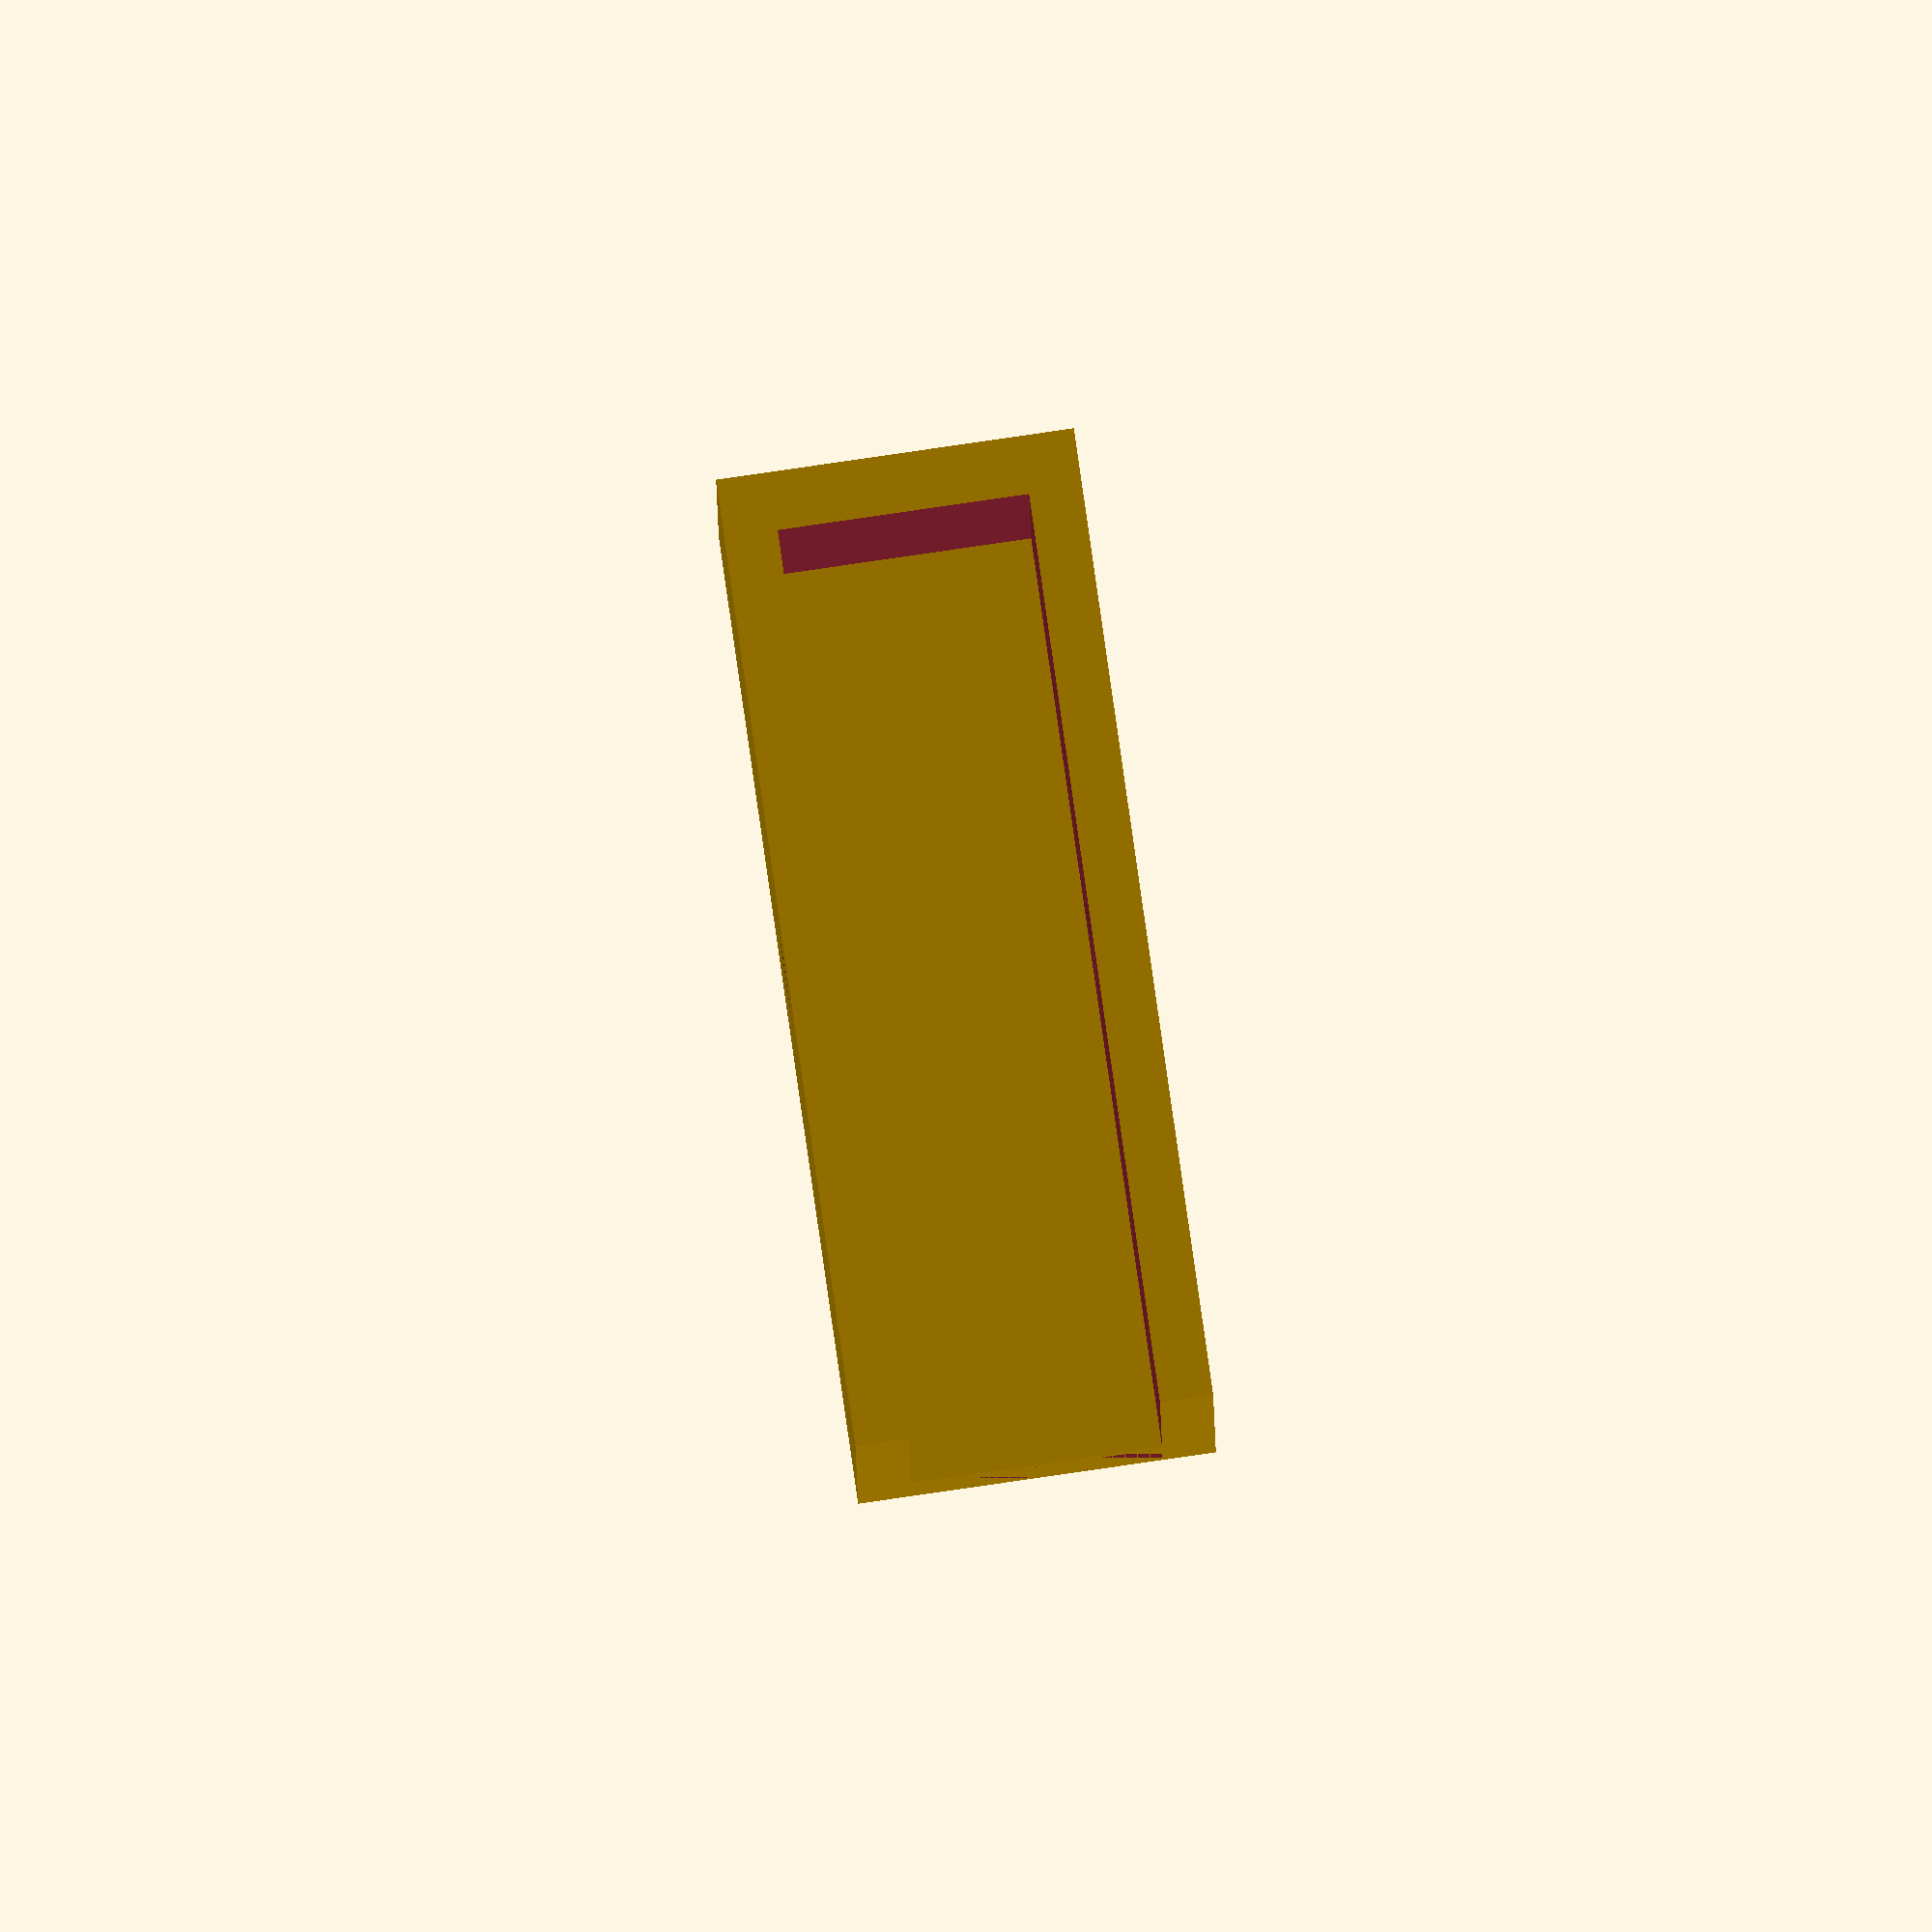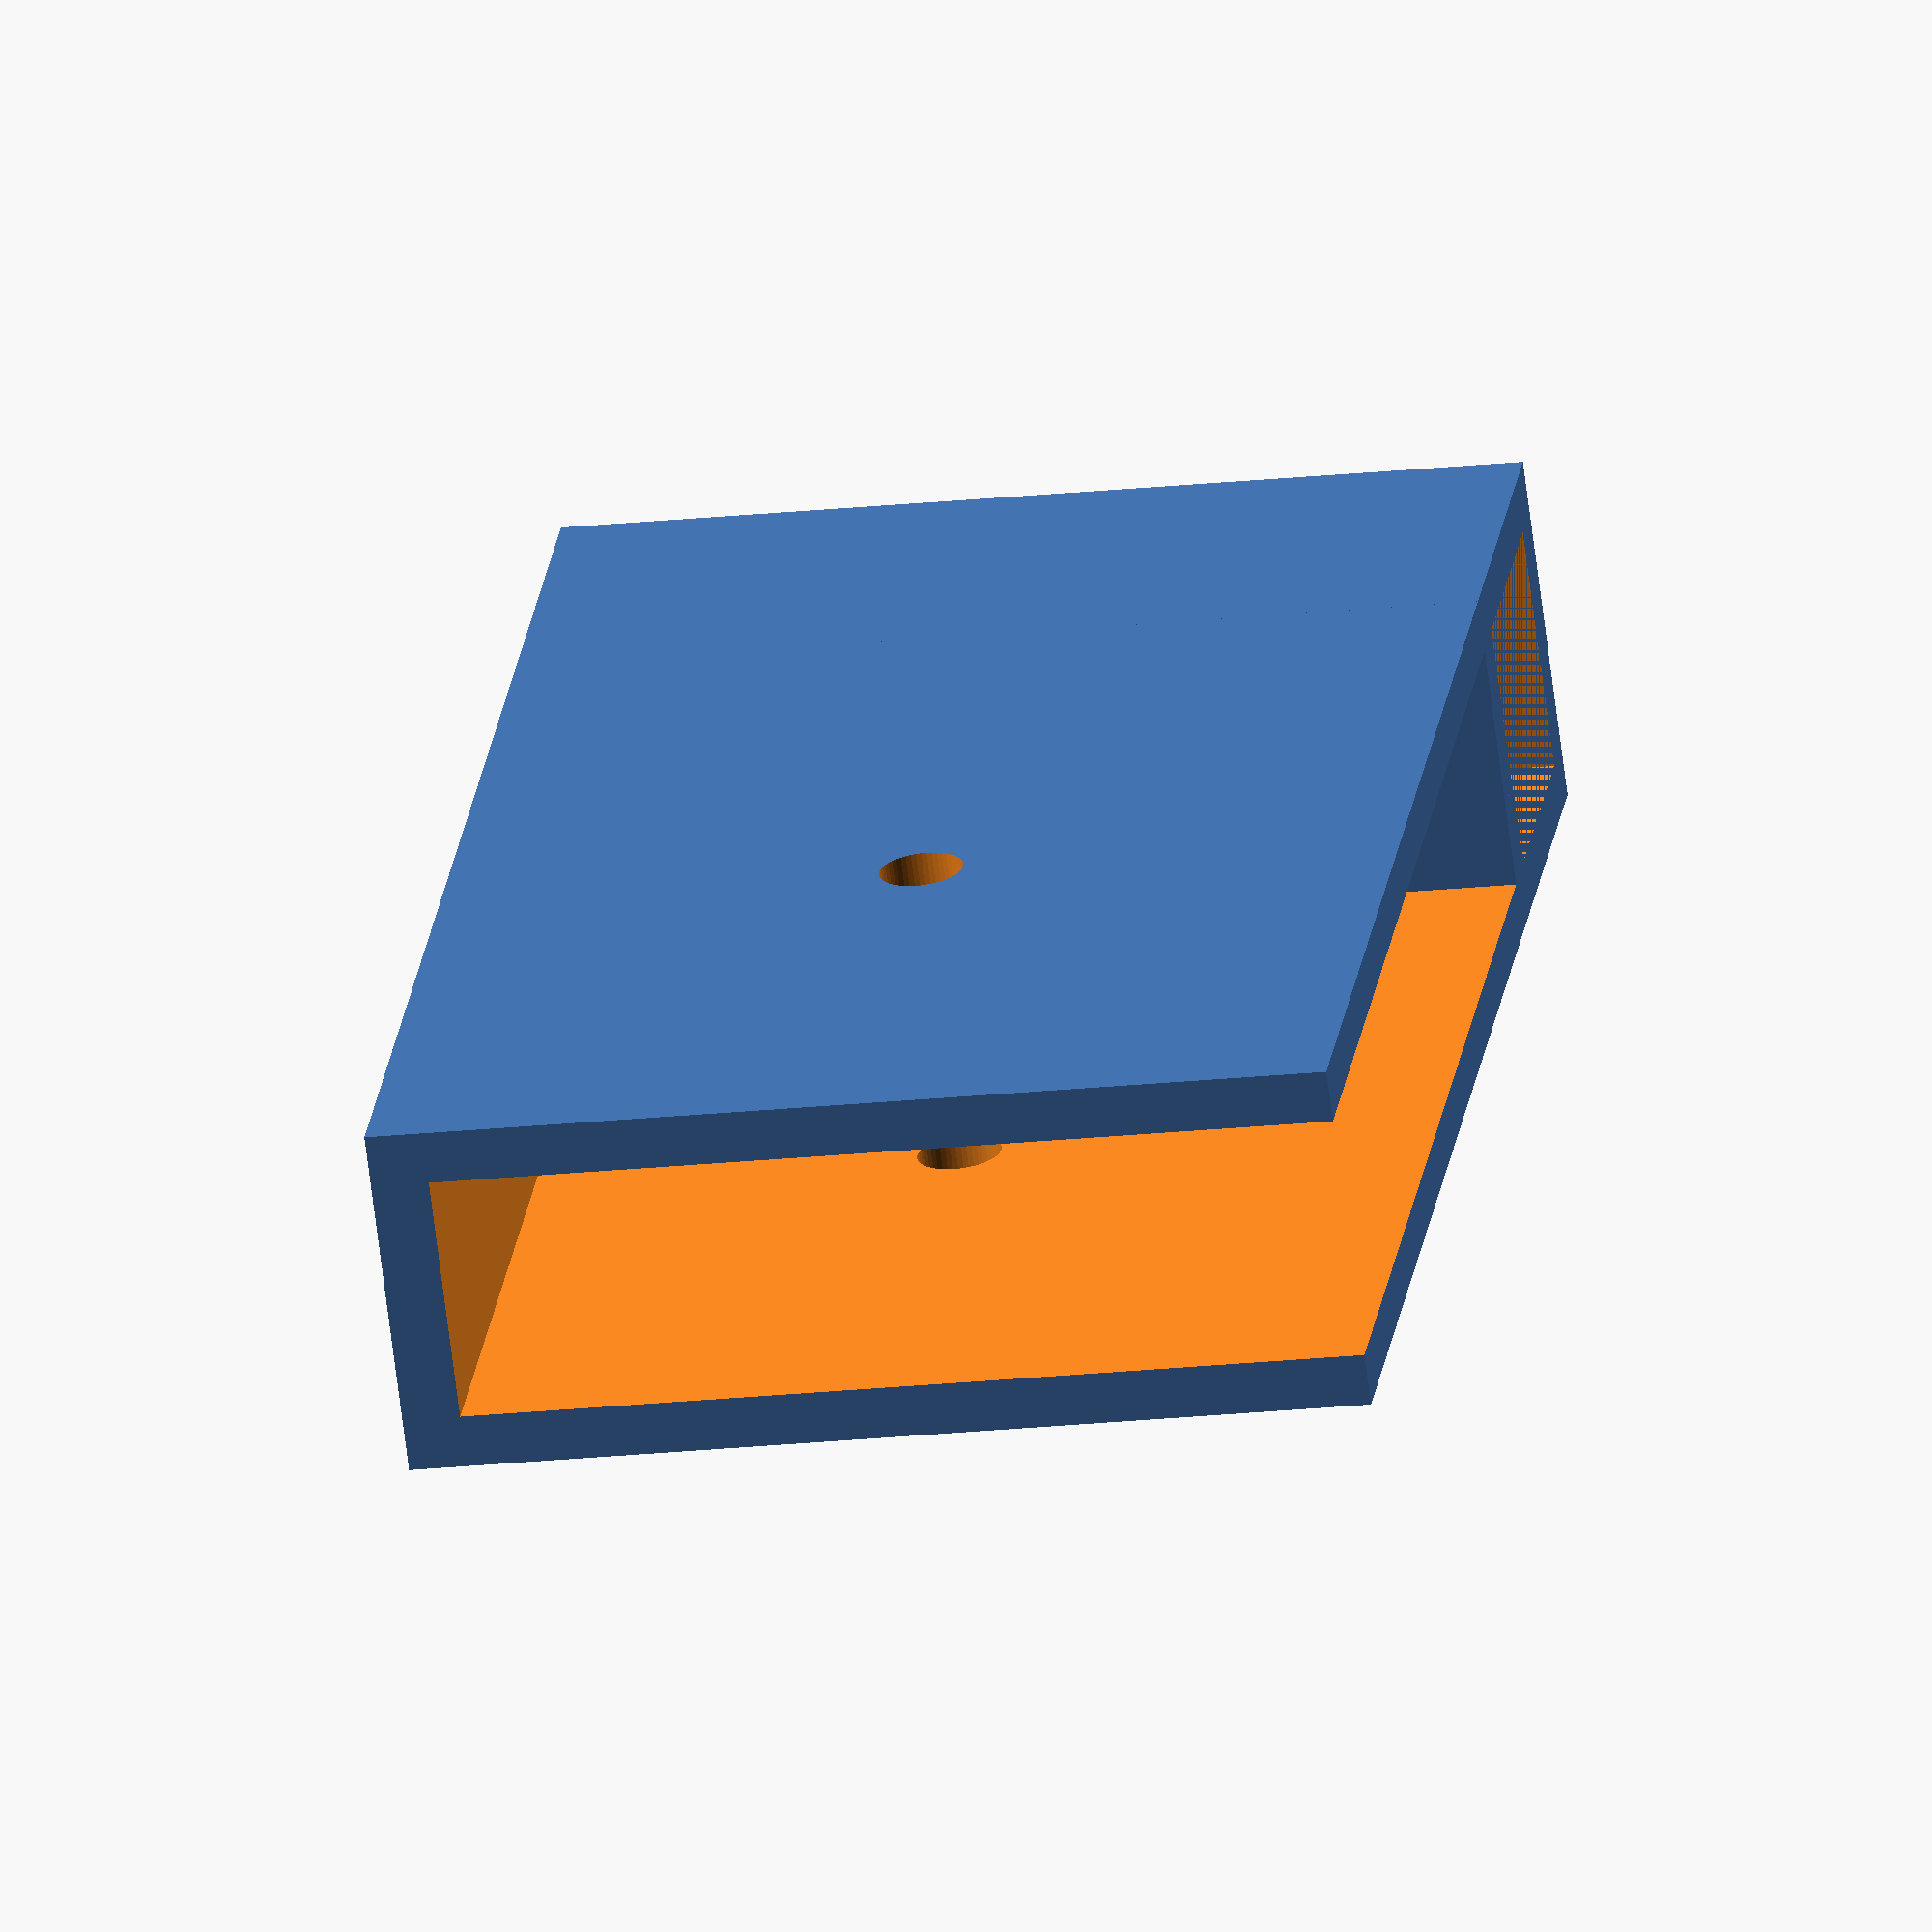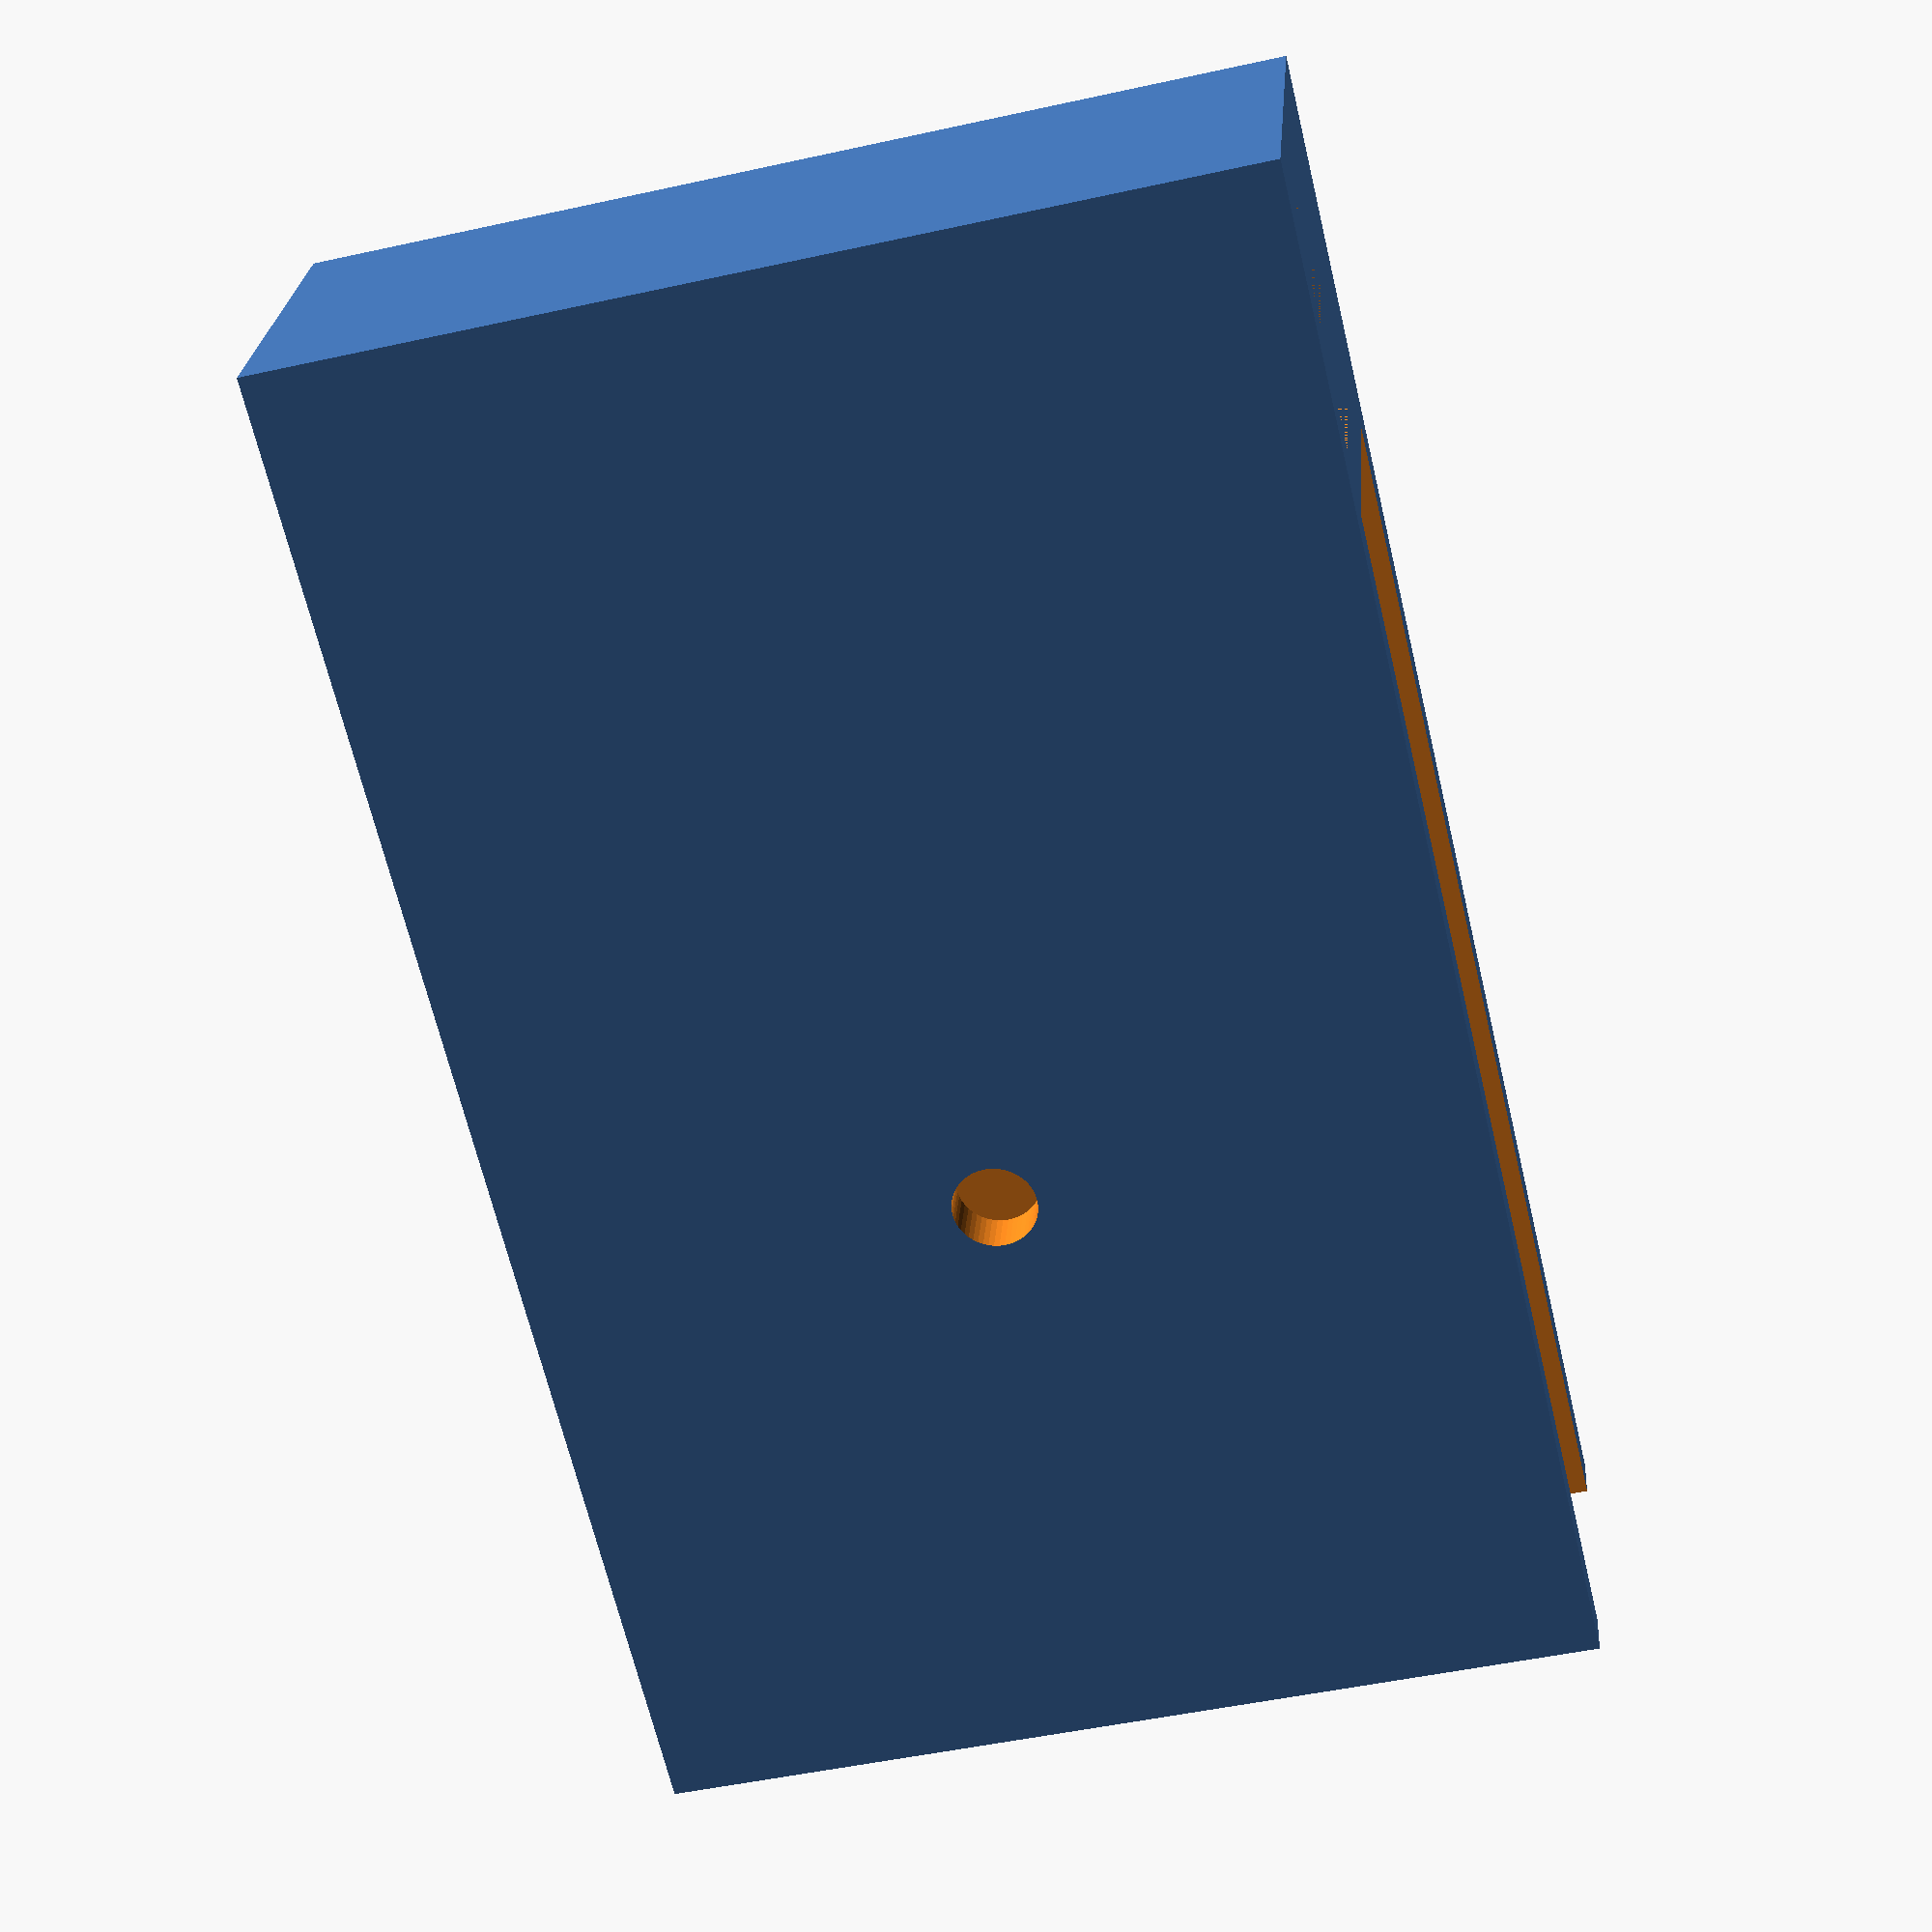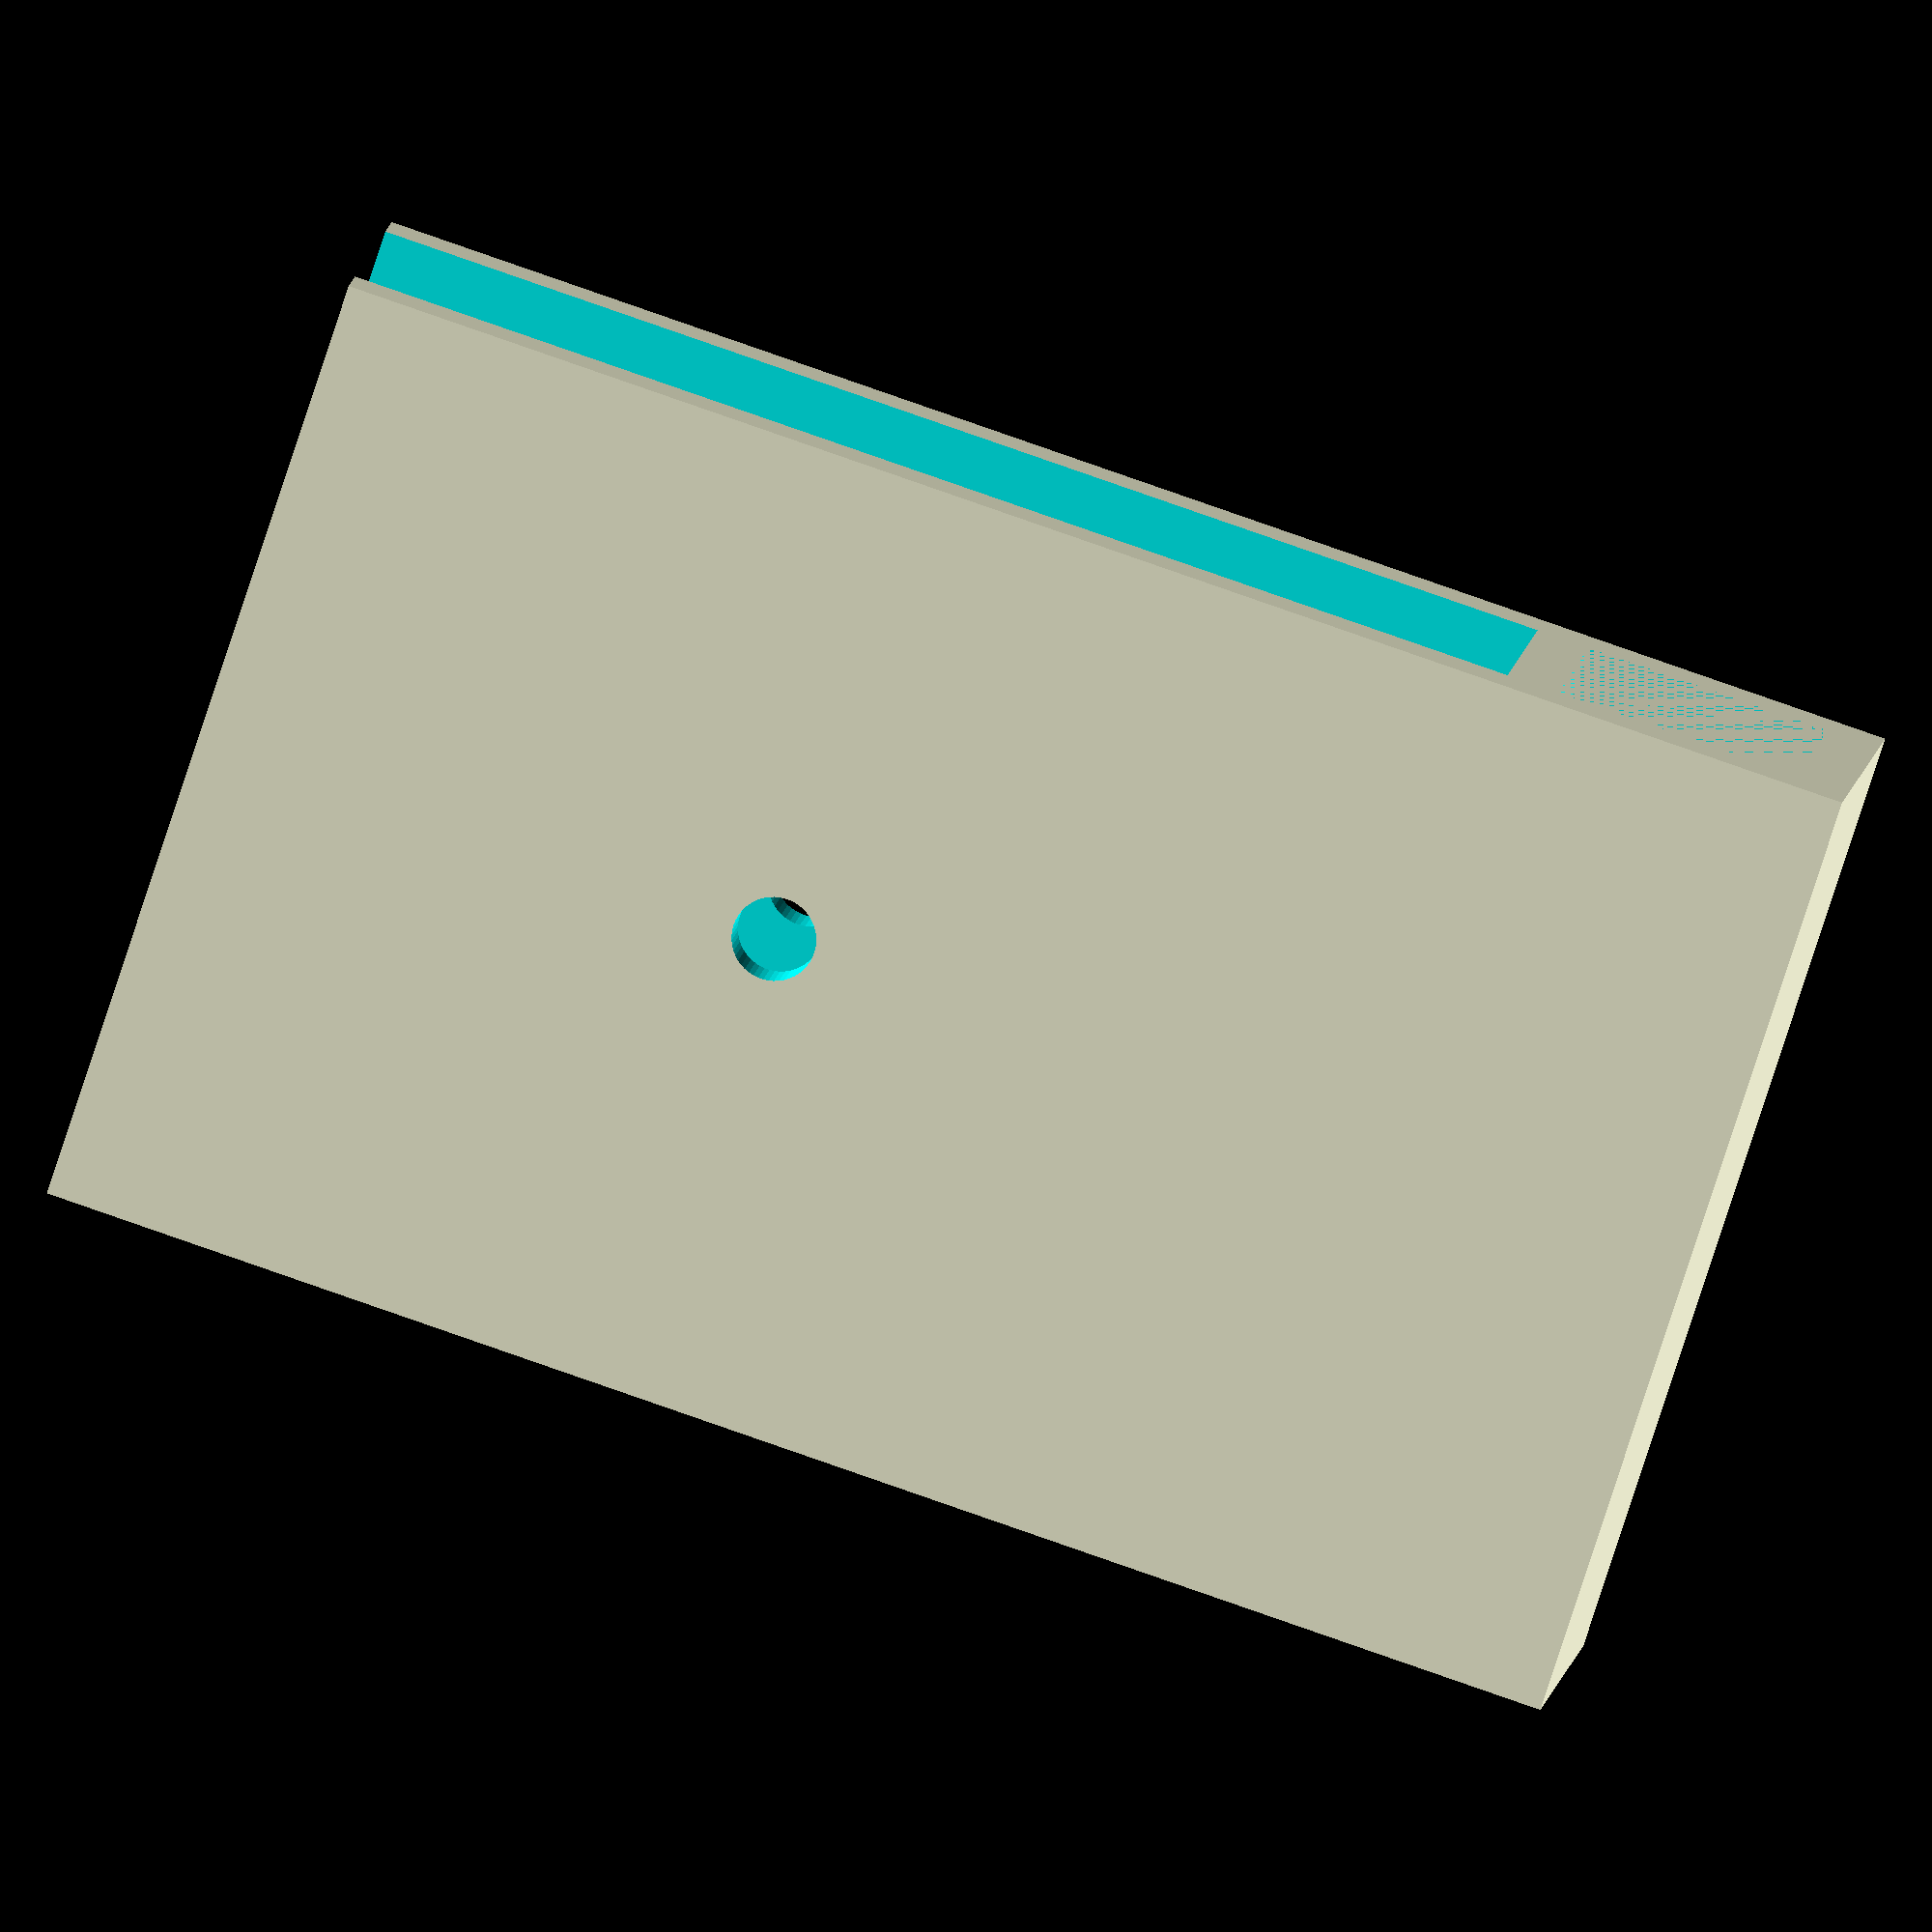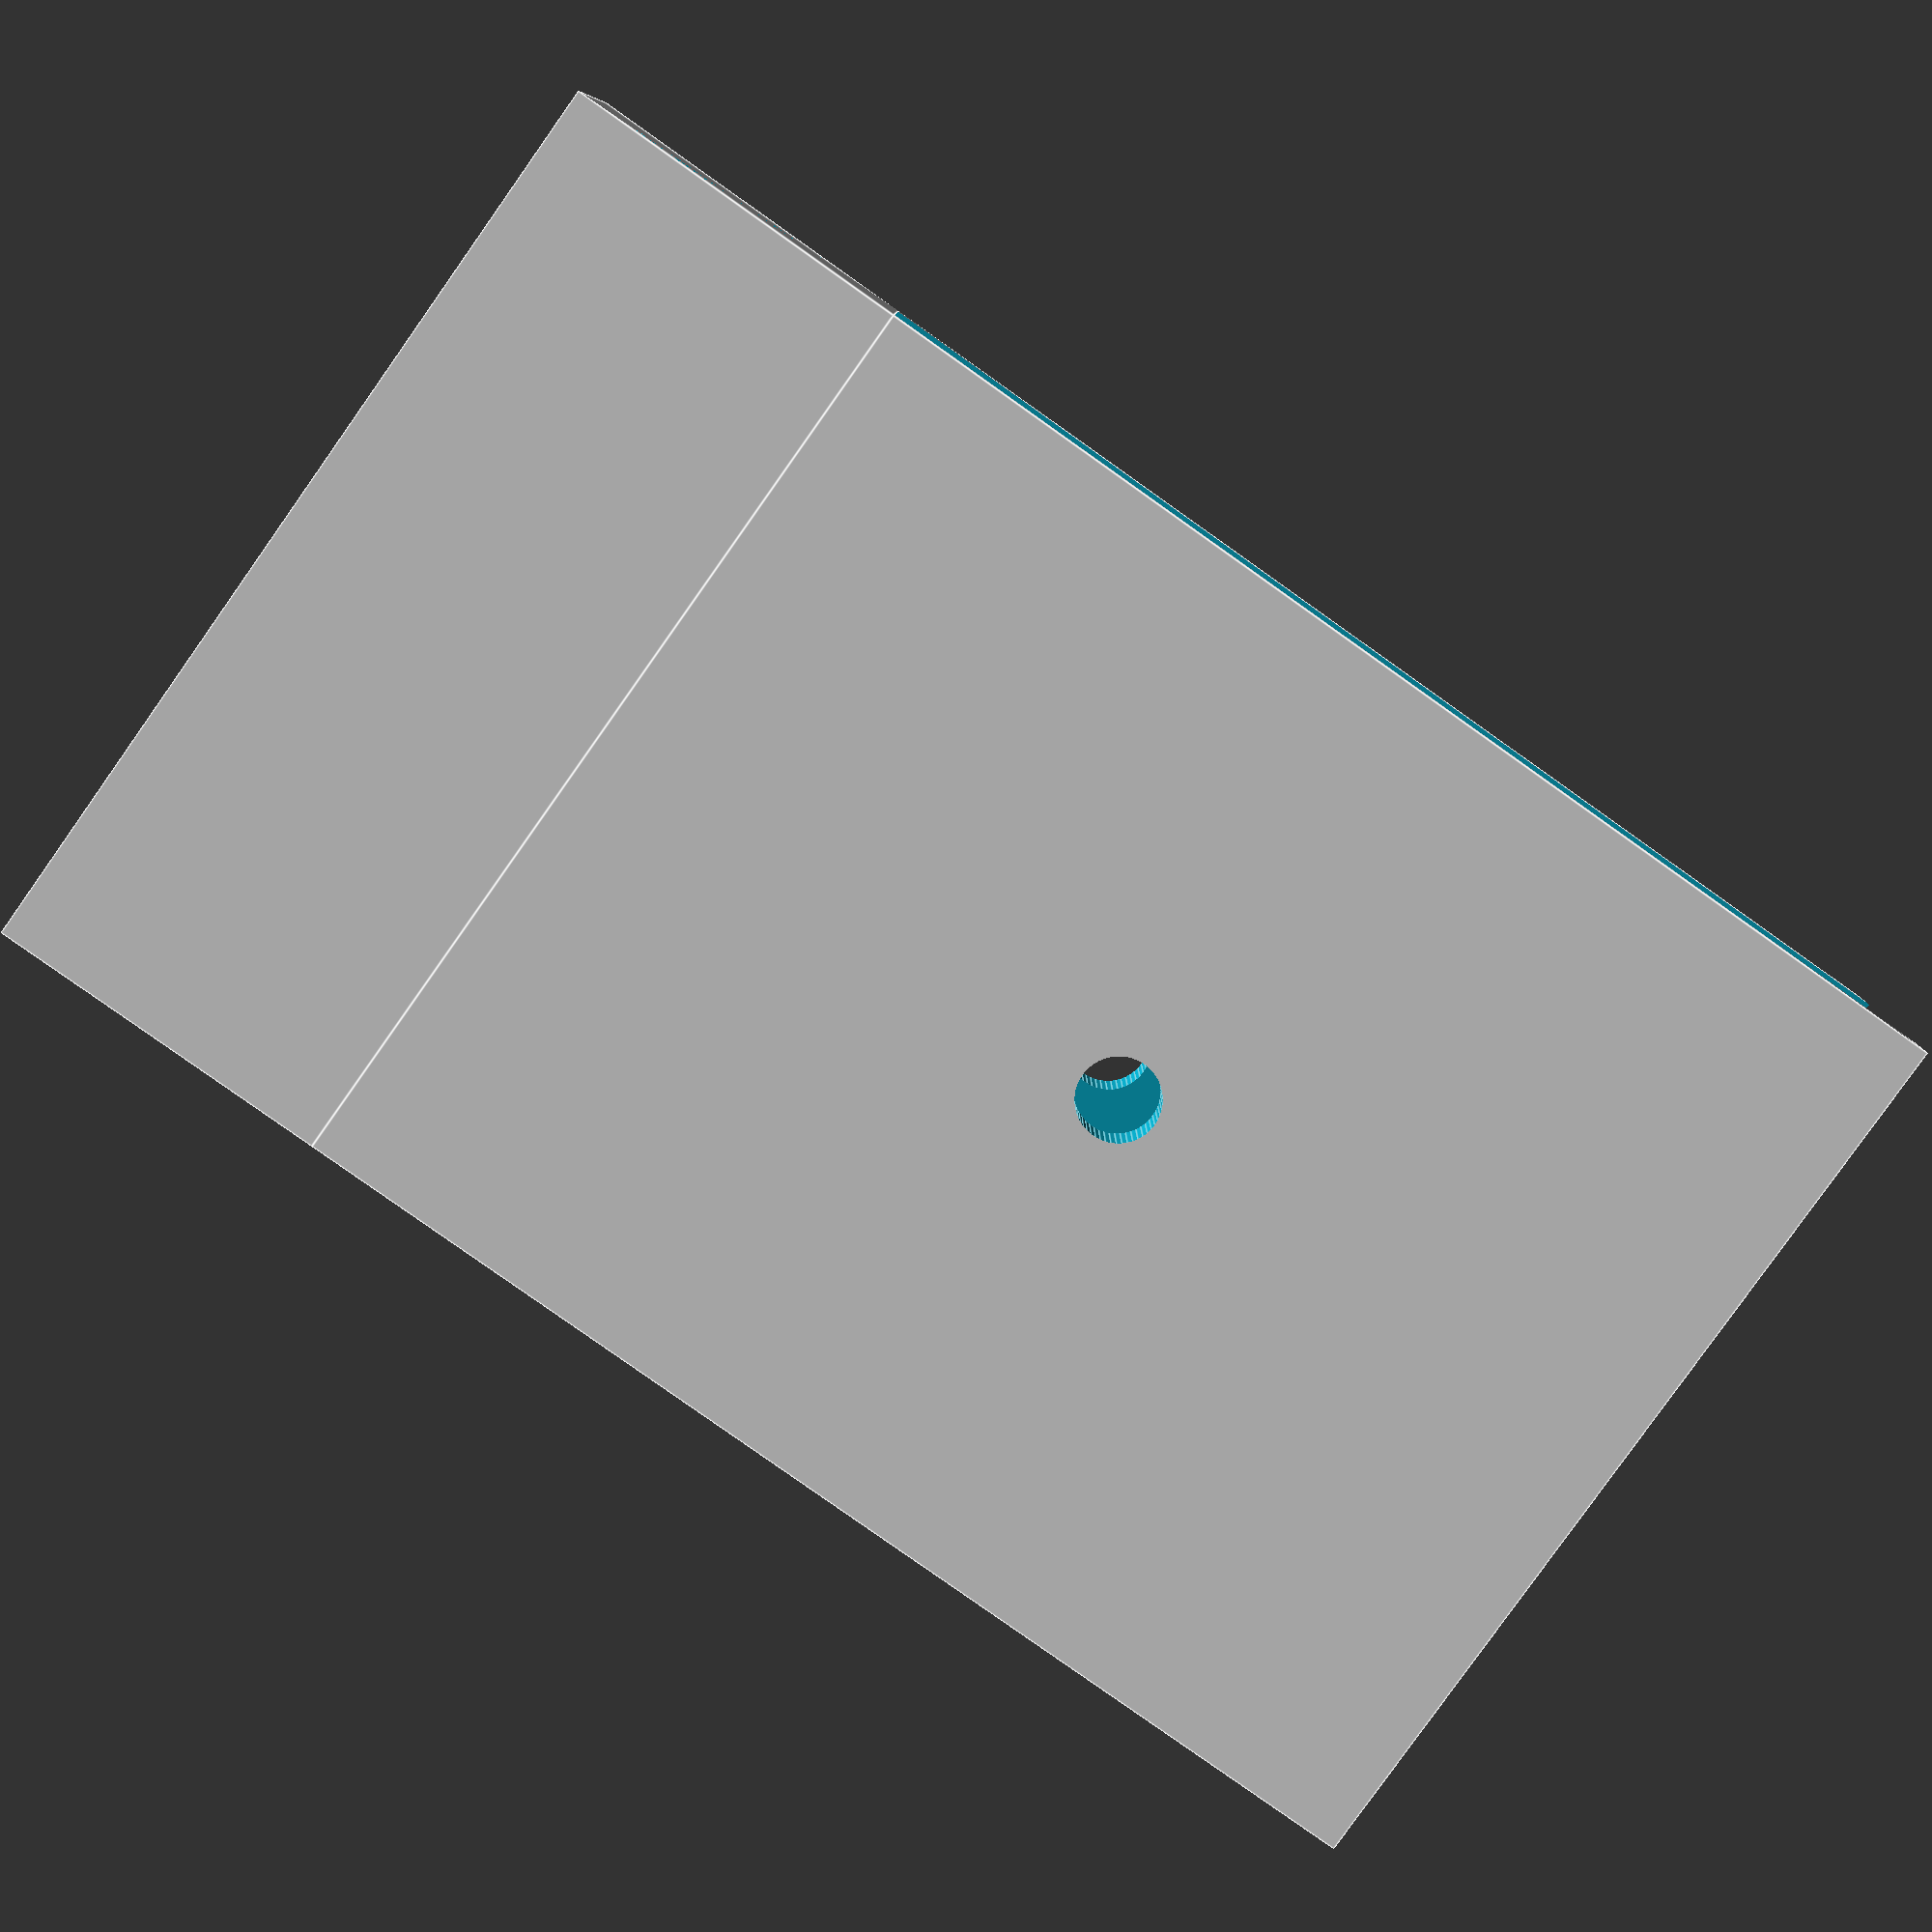
<openscad>

//celkovy cas: 4:07

//variables
/* [Hidden] */
//fragment number
$fn = 50;

/* [Main] */
//thickness of desks in mm
thickness_of_desks=5;
//thickness of walls in mm
thickness_of_walls = 1.2;
//length of connectors in mm
length_of_connectors = 25; 
//width of connectors 
width_of_connectors = 20;

number_of_connectors = 1; //[1:4]

secure_filament_thickness = 1.75; //[1.75,3.0]

/* [Addons] */
//Hinges or Arcs or Both - when both, arcs dont appear where hinge is
addons="none"; //[none,hinges,arcs,both]
// set on which axis you need hinges - this means the rotation of the connector in shelf
hinge_axis = "x"; //[x,y]

hinge_rotation = "up"; //[up,down]
//make sure customizer shows up all hinges(use rotation a lot, its a bit buggy)
hinges_positon="both_up";//[left_down,right_down,both_down,left_up,right_up,both_up,all]

arcs = (addons=="arcs" || addons=="both") ? true : false;

//arcs = true; //set to true if you want round shapes in the corner not recommended if building shelf with doors - using hinges, or with drawers

hinges = (addons=="hinges" || addons=="both") ? true : false;

//hinges = true; // set true if you want hinges for some door

hpos1 = ((hinges_positon=="right_up"||hinges_positon=="both_up"||hinges_positon=="all")&&(number_of_connectors==4 || (number_of_connectors==3 && hinge_axis =="y" )))? true:false; //position of hinge
hpos2 = (hinges_positon=="right_down"||hinges_positon=="both_down"||hinges_positon=="all")? true:false; //position of hinge
hpos3 = ((hinges_positon=="left_up"||hinges_positon=="both_up"||hinges_positon=="all")&&(number_of_connectors==4 || (number_of_connectors==3 && hinge_axis =="y" )))? true:false; //position of hinge
hpos4 = (hinges_positon=="left_down"||hinges_positon=="both_down"||hinges_positon=="all")? true:false; //position of hinge
rotate([-90,0,0])union(){

if(number_of_connectors==4){
  difference(){
cube([thickness_of_desks+(thickness_of_walls*2),width_of_connectors,thickness_of_desks+(thickness_of_walls*2)], center= true);
translate([0,-thickness_of_walls/2,0])cube([thickness_of_desks+2*thickness_of_walls,width_of_connectors-thickness_of_walls,thickness_of_desks+0.2], center= true);
translate([0,-thickness_of_walls/2,0])cube([thickness_of_desks+0.2,width_of_connectors-thickness_of_walls,thickness_of_desks+2*thickness_of_walls], center= true);}
}
else if(number_of_connectors==2){
difference(){
cube([thickness_of_desks+(thickness_of_walls*2),width_of_connectors,thickness_of_desks+(thickness_of_walls*2)], center= true);

translate([-(+thickness_of_walls)/2,-thickness_of_walls/2,0])cube([thickness_of_desks+thickness_of_walls+0.2,width_of_connectors-thickness_of_walls,thickness_of_desks+0.2], center= true);
translate([0,-thickness_of_walls/2,-(+thickness_of_walls)/2])cube([thickness_of_desks+0.2,width_of_connectors-thickness_of_walls,thickness_of_desks+thickness_of_walls+0.2], center= true);

}}
else if(number_of_connectors==3){
difference(){
cube([thickness_of_desks+(thickness_of_walls*2),width_of_connectors,thickness_of_desks+(thickness_of_walls*2)], center= true);
translate([0,-thickness_of_walls/2-0.5,0])cube([thickness_of_desks+0.2,width_of_connectors-thickness_of_walls+1,thickness_of_desks+2*thickness_of_walls+1], center= true);
translate([-thickness_of_desks+1,-thickness_of_walls/2-0.5,0])cube([thickness_of_desks+0.2,width_of_connectors-thickness_of_walls+1,thickness_of_desks+0.2], center= true);

}}
else if(number_of_connectors==1){
difference(){
cube([thickness_of_desks+(thickness_of_walls*2),width_of_connectors,thickness_of_desks+(thickness_of_walls*2)], center= true);
translate([0,-thickness_of_walls/2,0])cube([thickness_of_desks+0.2,width_of_connectors-thickness_of_walls,thickness_of_desks+0.2], center= true);

}}
for( i = [1 : number_of_connectors]){
   rotate([0,i*90,0])connector();
}

if(arcs==true && hinges_positon!="all" ){
    if((hpos1!=true && number_of_connectors ==4 && hinge_axis == "x")||(hpos2!=true && number_of_connectors ==4 && hinge_axis == "y") )
        rotate([0,4*90,0])arc();
    if((hpos2!=true && number_of_connectors >1&&hinge_axis == "x")||(hpos4!=true && number_of_connectors >1&&hinge_axis == "y"))
        rotate([0,1*90,0])arc();
    if((hpos3!=true && number_of_connectors>3&&hinge_axis == "x")||(hpos1!=true && number_of_connectors>3&&hinge_axis == "y"))
        rotate([0,3*90,0])arc();
    if((hpos4!=true && number_of_connectors>2&&hinge_axis == "x")||(hpos3 !=true && number_of_connectors>2 && hinge_axis == "y"))
        rotate([0,2*90,0])arc();
}
if(hinges==true){
rot=hinge_axis=="x"? 90:0;
hrot = hinge_rotation=="up"?0:(-length_of_connectors/4);
if(hpos1==true){
    translate([0,0,0
    ])rotate([0,rot,0])hinges(hrot);
}
if(hpos2==true){
    rotate([0,rot,0])translate([0,0,-thickness_of_desks/2-thickness_of_walls-length_of_connectors+length_of_connectors/4-length_of_connectors-thickness_of_desks/2-thickness_of_walls
    ])hinges(hrot);
}
if(hpos3==true){
    translate([0,-thickness_of_desks+width_of_connectors,0])rotate([0,-rot,180])hinges(hrot);
}
if(hpos4==true){
    rotate([0,-rot,180])translate([0,thickness_of_desks-width_of_connectors,-thickness_of_desks/2-thickness_of_walls-length_of_connectors+length_of_connectors/4-length_of_connectors-thickness_of_desks/2-thickness_of_walls])hinges(hrot);
}
}
}
module connector(){
    translate([(thickness_of_desks+(thickness_of_walls*2))/2,-width_of_connectors/2,-(thickness_of_desks+(thickness_of_walls*2))/2])difference(){
cube([length_of_connectors,width_of_connectors,thickness_of_desks+(thickness_of_walls*2)]);
translate([-0.5,-thickness_of_walls,thickness_of_walls-0.1])cube([length_of_connectors+0.5+1,width_of_connectors,thickness_of_desks+0.2]);
translate([length_of_connectors/2,width_of_connectors/2,-1])cylinder(h=thickness_of_desks+(thickness_of_walls*2+2), d=secure_filament_thickness );
}
}

module arc(){
translate([(0.1+(length_of_connectors/2)-secure_filament_thickness)+thickness_of_desks/2,width_of_connectors/2,-((0.1+(length_of_connectors/2)-secure_filament_thickness)+thickness_of_desks/2)])rotate([90,270,0])difference(){
intersection(){
union(){
cylinder(h=width_of_connectors, r = (length_of_connectors/2)-secure_filament_thickness);
cube([(length_of_connectors/2)-secure_filament_thickness,(length_of_connectors/2)-secure_filament_thickness,thickness_of_walls]);  
}
cube([(length_of_connectors/2)-secure_filament_thickness,(length_of_connectors/2)-secure_filament_thickness,width_of_connectors]);
}
translate([0,0,-1])cylinder(h=width_of_connectors+2, r = (length_of_connectors/2)-(secure_filament_thickness+thickness_of_walls-0.1));
}
}
module hinges(rotation){
translate([thickness_of_desks/2+thickness_of_walls,width_of_connectors/2-thickness_of_desks,thickness_of_desks/2+thickness_of_walls+length_of_connectors-length_of_connectors/4
    ])
union(){
    
translate([thickness_of_desks/2+thickness_of_walls,(thickness_of_desks-0.05)/2,rotation])
        cylinder(h=length_of_connectors/2, d=thickness_of_desks-0.05);
    
translate([0,0,0])cube([thickness_of_desks/2+thickness_of_walls,thickness_of_desks,length_of_connectors/4]);
}    

}

// preview[view:south west, tilt:top]
</openscad>
<views>
elev=272.1 azim=179.9 roll=351.8 proj=o view=solid
elev=22.5 azim=45.1 roll=280.1 proj=o view=solid
elev=47.7 azim=287.8 roll=284.0 proj=p view=solid
elev=77.5 azim=97.2 roll=342.0 proj=o view=wireframe
elev=81.7 azim=270.0 roll=324.7 proj=p view=edges
</views>
